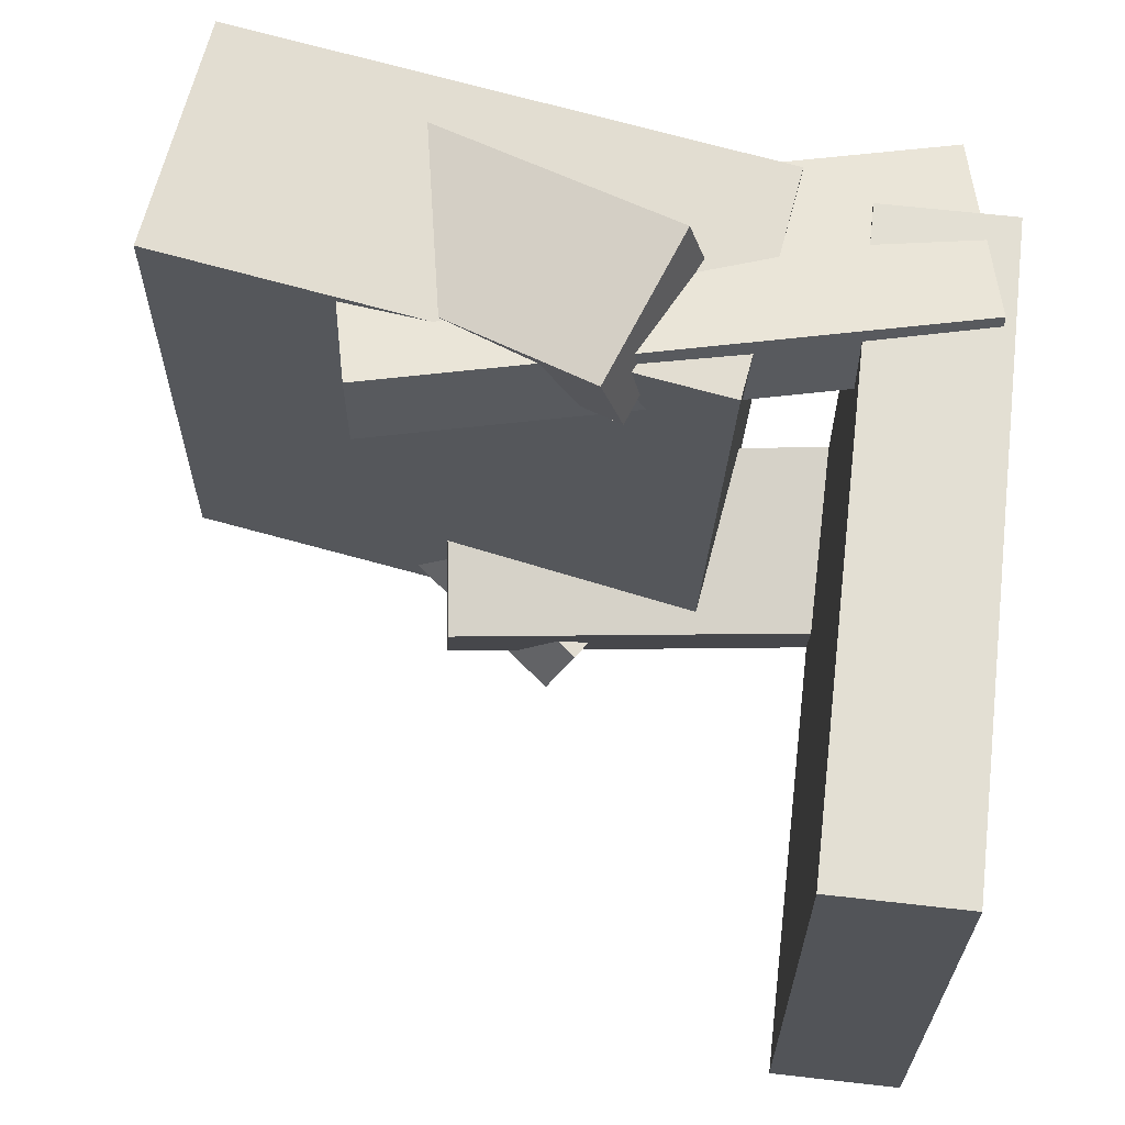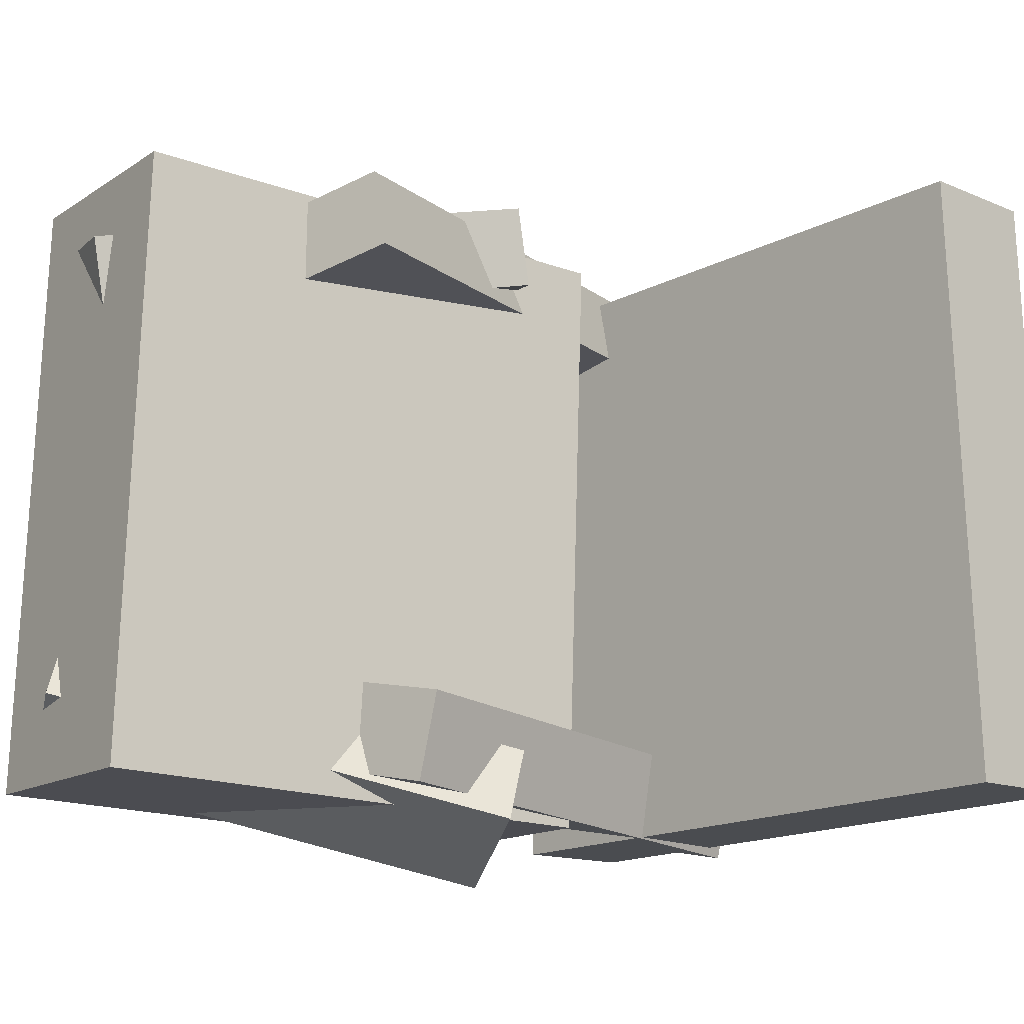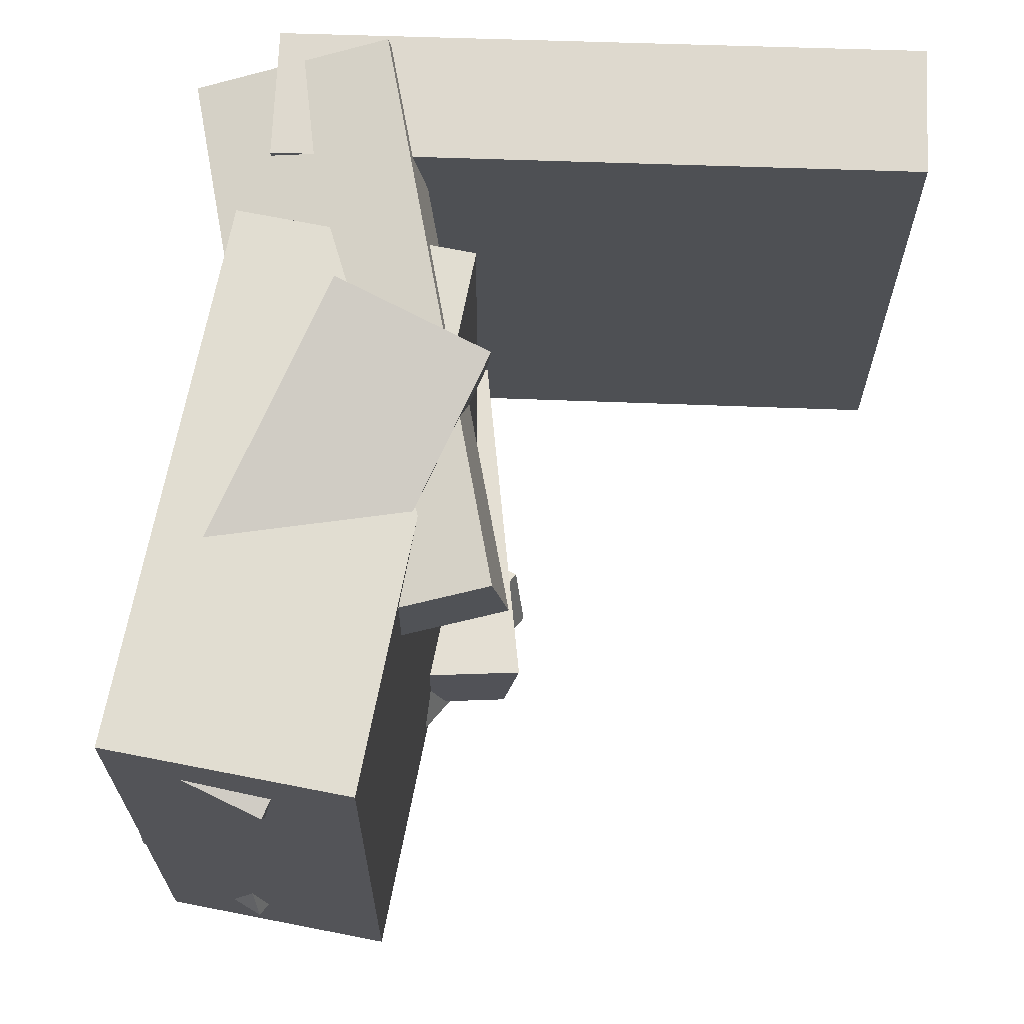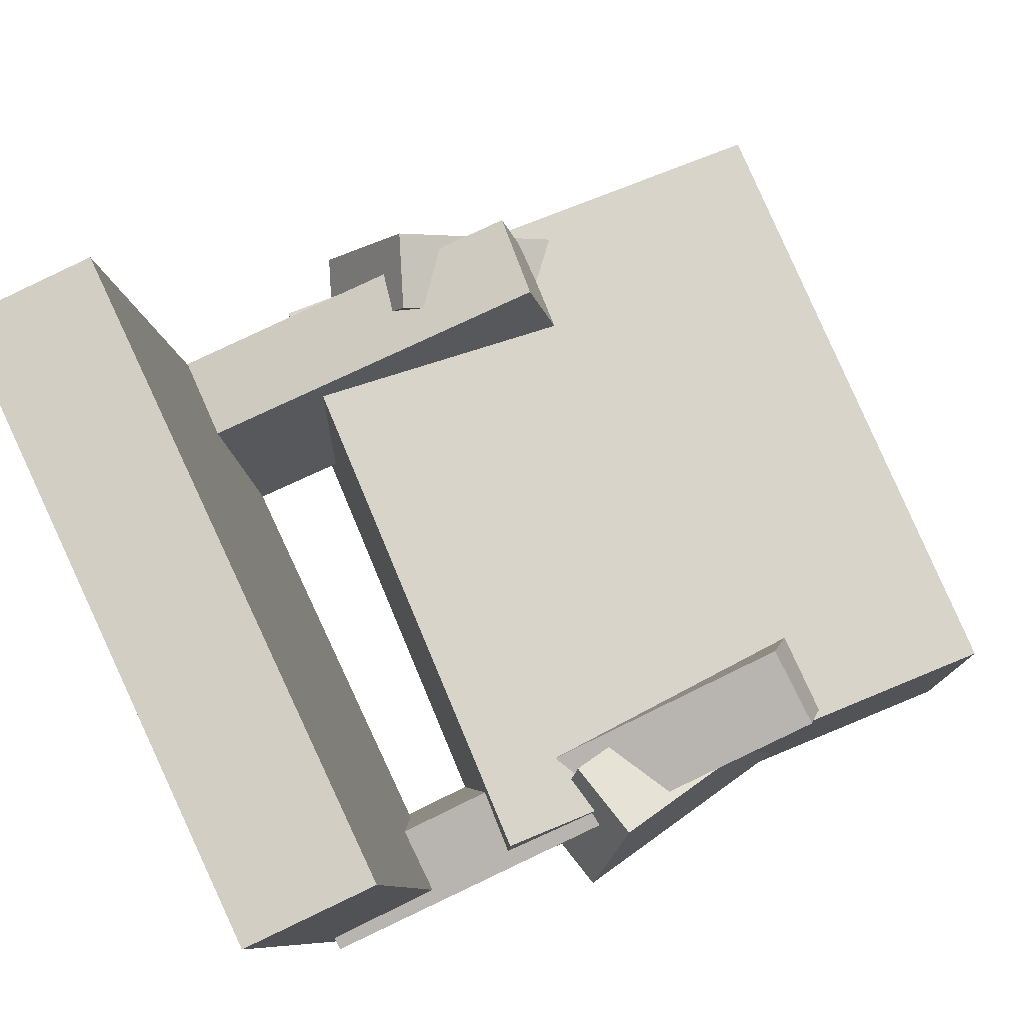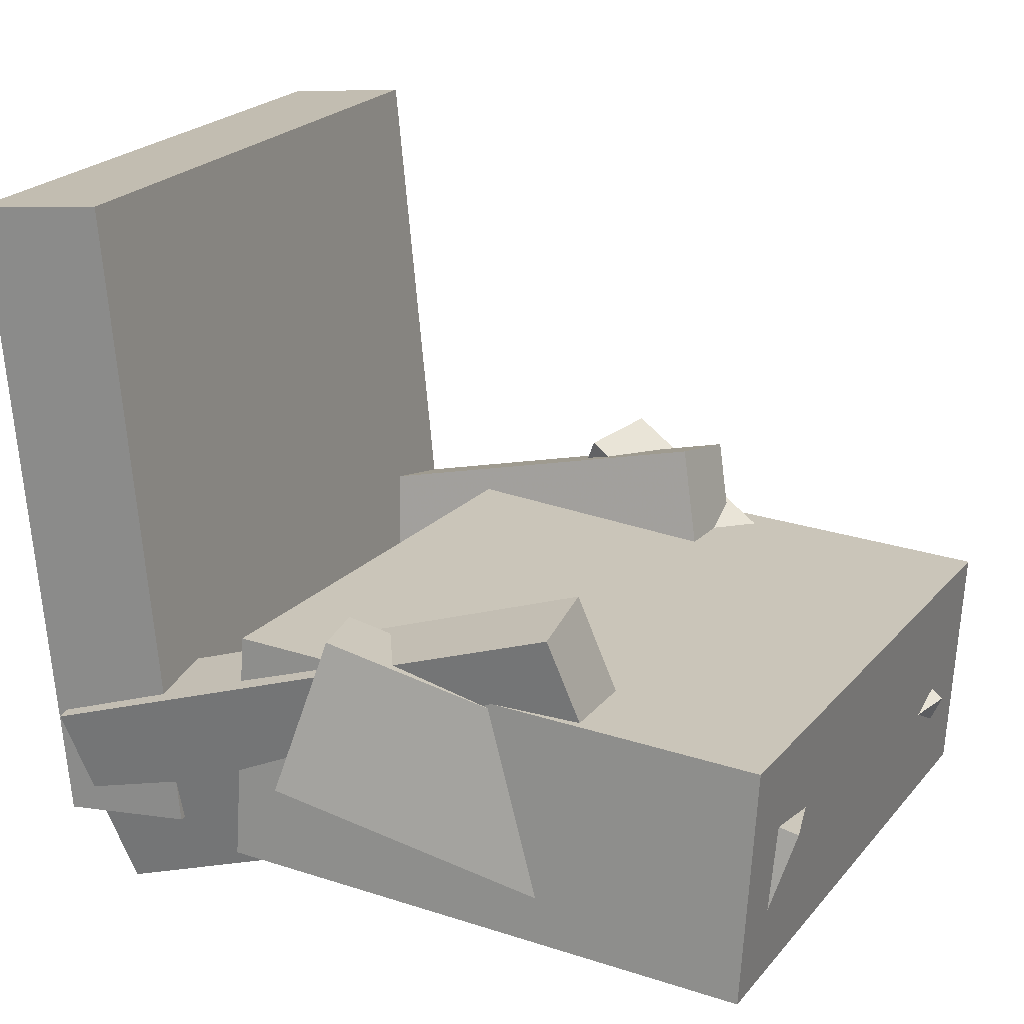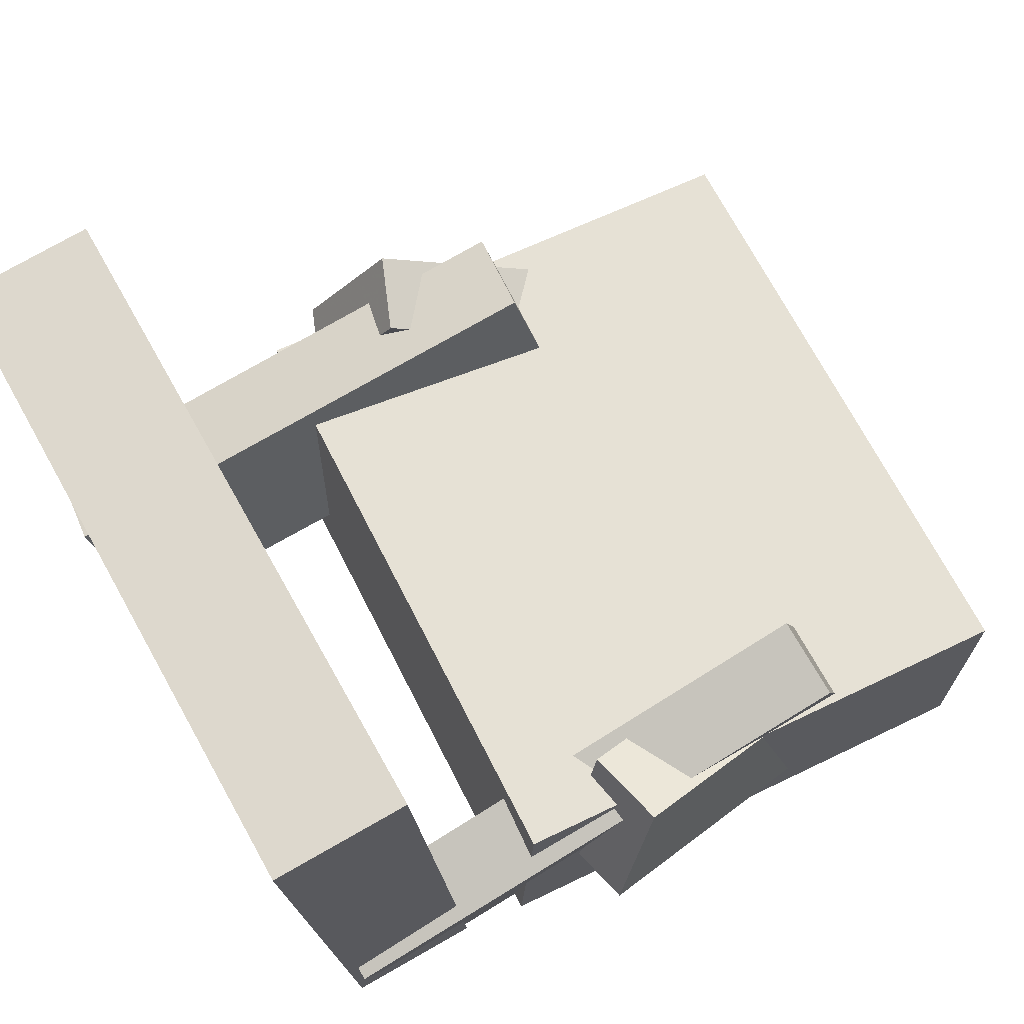
<metadata>
{"format":"obj","ext":"obj","renderer":"f3d","projection":"perspective","resolution":1024,"background":"white","views":[{"elev":68.2,"azim":-168.5,"up":"+Z"},{"elev":-14.7,"azim":141.0,"up":"+Z"},{"elev":70.5,"azim":97.5,"up":"+Z"},{"elev":77.6,"azim":-24.4,"up":"+Y"},{"elev":19.0,"azim":24.9,"up":"+Y"},{"elev":67.5,"azim":-28.4,"up":"+Y"}]}
</metadata>
<code>
v 0.2996 -0.2266 -0.2266
v 0.2859 -0.223 0.238
v -0.0997 -0.2022 -0.2386
v -0.1134 -0.1986 0.226
v 0.3102 -0.05401 -0.2276
v 0.2965 -0.05042 0.237
v -0.08911 -0.02959 -0.2396
v -0.1029 -0.026 0.225
f 1.0 7.0 5.0
f 1.0 3.0 7.0
f 1.0 4.0 3.0
f 1.0 2.0 4.0
f 3.0 8.0 7.0
f 3.0 4.0 8.0
f 5.0 7.0 8.0
f 5.0 8.0 6.0
f 1.0 5.0 6.0
f 1.0 6.0 2.0
f 2.0 6.0 8.0
f 2.0 8.0 4.0
v 0.2585 -0.2319 0.1422
v 0.2733 -0.2269 0.2032
v -0.06622 -0.1208 0.2114
v -0.0515 -0.1158 0.2725
v 0.2931 -0.1198 0.1246
v 0.3079 -0.1148 0.1857
v -0.03162 -0.008716 0.1939
v -0.01689 -0.003721 0.255
f 9.0 15.0 13.0
f 9.0 11.0 15.0
f 9.0 12.0 11.0
f 9.0 10.0 12.0
f 11.0 16.0 15.0
f 11.0 12.0 16.0
f 13.0 15.0 16.0
f 13.0 16.0 14.0
f 9.0 13.0 14.0
f 9.0 14.0 10.0
f 10.0 14.0 16.0
f 10.0 16.0 12.0
v -0.2654 -0.1799 -0.2399
v -0.2585 -0.1908 0.2254
v -0.305 0.2851 -0.2285
v -0.2982 0.2742 0.2368
v -0.1693 -0.1717 -0.2411
v -0.1625 -0.1825 0.2242
v -0.209 0.2933 -0.2297
v -0.2021 0.2825 0.2356
f 17.0 23.0 21.0
f 17.0 19.0 23.0
f 17.0 20.0 19.0
f 17.0 18.0 20.0
f 19.0 24.0 23.0
f 19.0 20.0 24.0
f 21.0 23.0 24.0
f 21.0 24.0 22.0
f 17.0 21.0 22.0
f 17.0 22.0 18.0
f 18.0 22.0 24.0
f 18.0 24.0 20.0
v -0.2138 -0.2456 0.2109
v -0.2573 -0.111 0.237
v -0.217 -0.2348 0.1502
v -0.2605 -0.1002 0.1763
v 0.1867 -0.1163 0.2126
v 0.1431 0.01827 0.2387
v 0.1835 -0.1056 0.1519
v 0.1399 0.029 0.178
f 25.0 31.0 29.0
f 25.0 27.0 31.0
f 25.0 28.0 27.0
f 25.0 26.0 28.0
f 27.0 32.0 31.0
f 27.0 28.0 32.0
f 29.0 31.0 32.0
f 29.0 32.0 30.0
f 25.0 29.0 30.0
f 25.0 30.0 26.0
f 26.0 30.0 32.0
f 26.0 32.0 28.0
v -0.289 -0.0709 -0.2447
v -0.2952 -0.05887 -0.1777
v 0.09428 0.01817 -0.2256
v 0.08816 0.03021 -0.1586
v -0.258 -0.2102 -0.2168
v -0.2642 -0.1982 -0.1498
v 0.1253 -0.1211 -0.1978
v 0.1192 -0.1091 -0.1308
f 33.0 39.0 37.0
f 33.0 35.0 39.0
f 33.0 36.0 35.0
f 33.0 34.0 36.0
f 35.0 40.0 39.0
f 35.0 36.0 40.0
f 37.0 39.0 40.0
f 37.0 40.0 38.0
f 33.0 37.0 38.0
f 33.0 38.0 34.0
f 34.0 38.0 40.0
f 34.0 40.0 36.0
v -0.05865 -0.09346 -0.2312
v -0.006444 0.01542 -0.1924
v -0.03756 -0.08409 -0.2858
v 0.01464 0.02479 -0.2469
v 0.2391 -0.2667 -0.1459
v 0.2913 -0.1578 -0.1071
v 0.2602 -0.2573 -0.2005
v 0.3124 -0.1484 -0.1616
f 41.0 47.0 45.0
f 41.0 43.0 47.0
f 41.0 44.0 43.0
f 41.0 42.0 44.0
f 43.0 48.0 47.0
f 43.0 44.0 48.0
f 45.0 47.0 48.0
f 45.0 48.0 46.0
f 41.0 45.0 46.0
f 41.0 46.0 42.0
f 42.0 46.0 48.0
f 42.0 48.0 44.0

</code>
